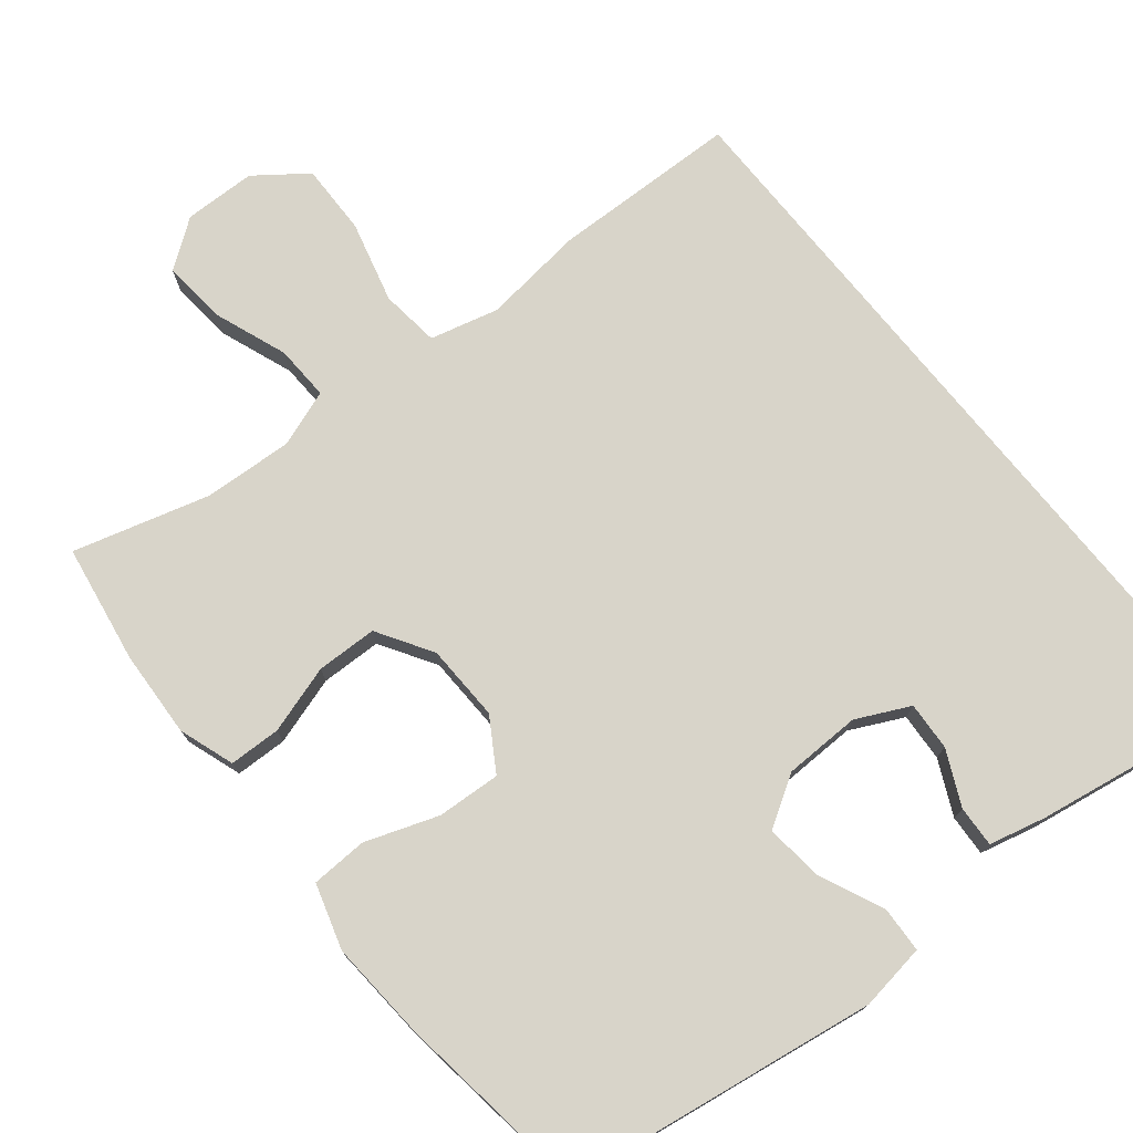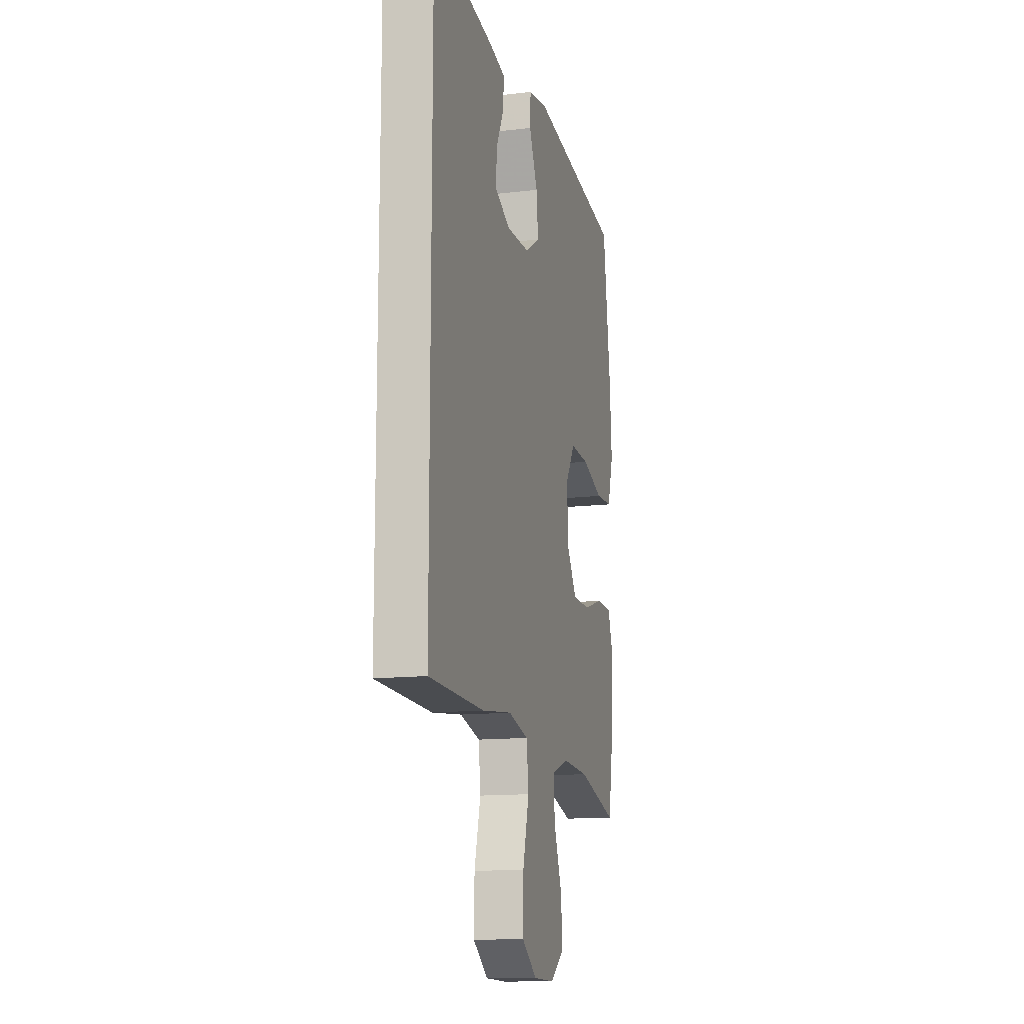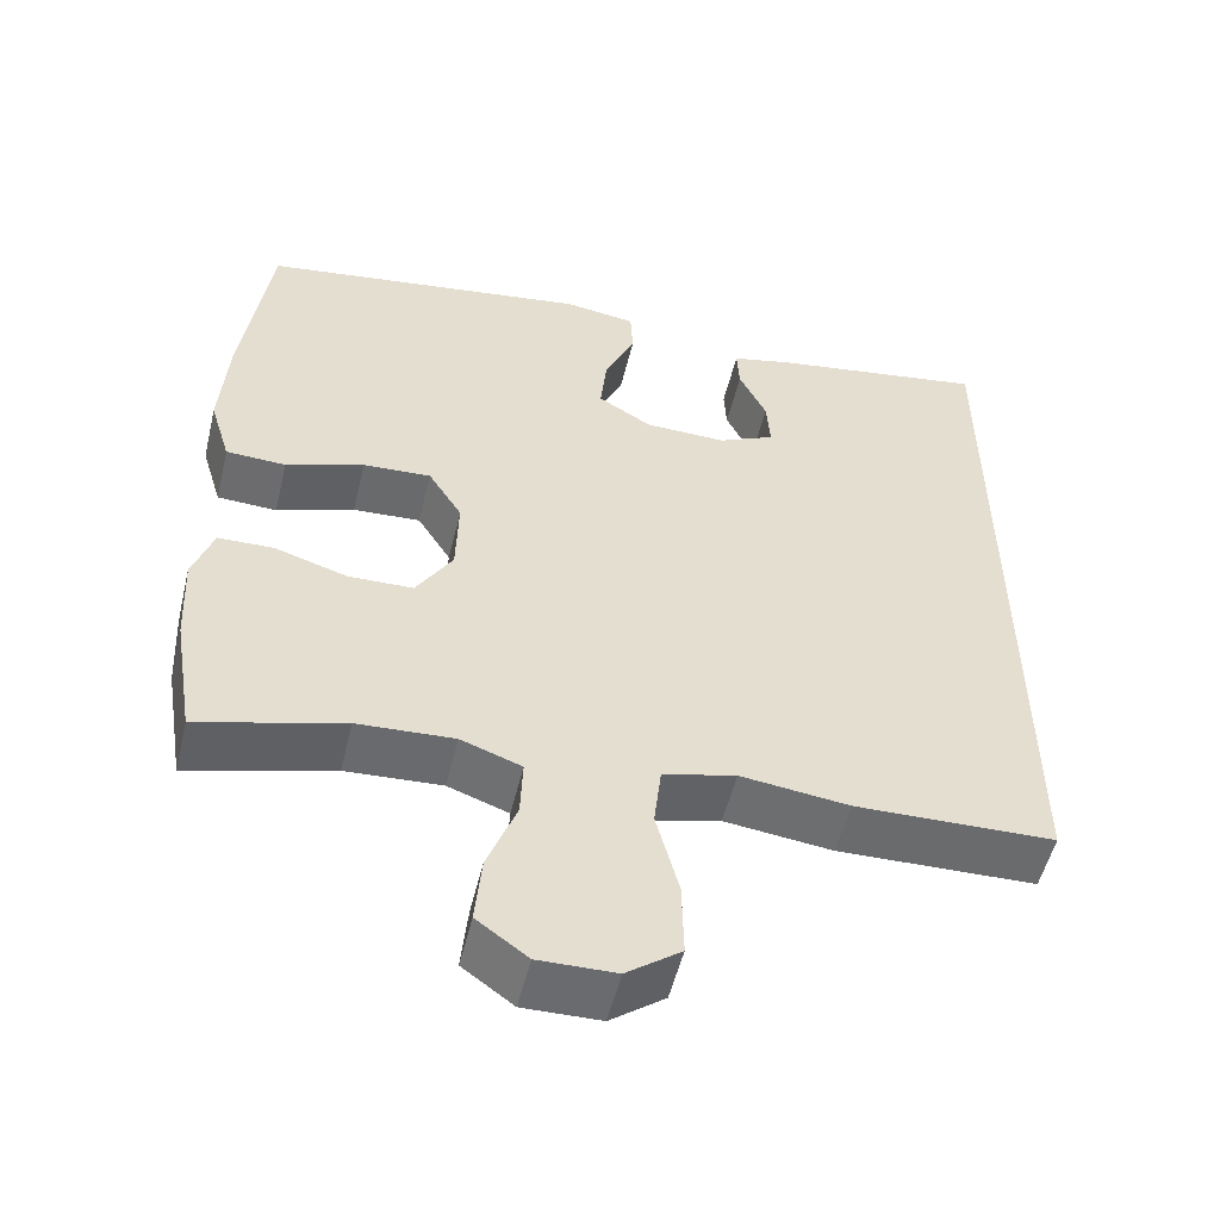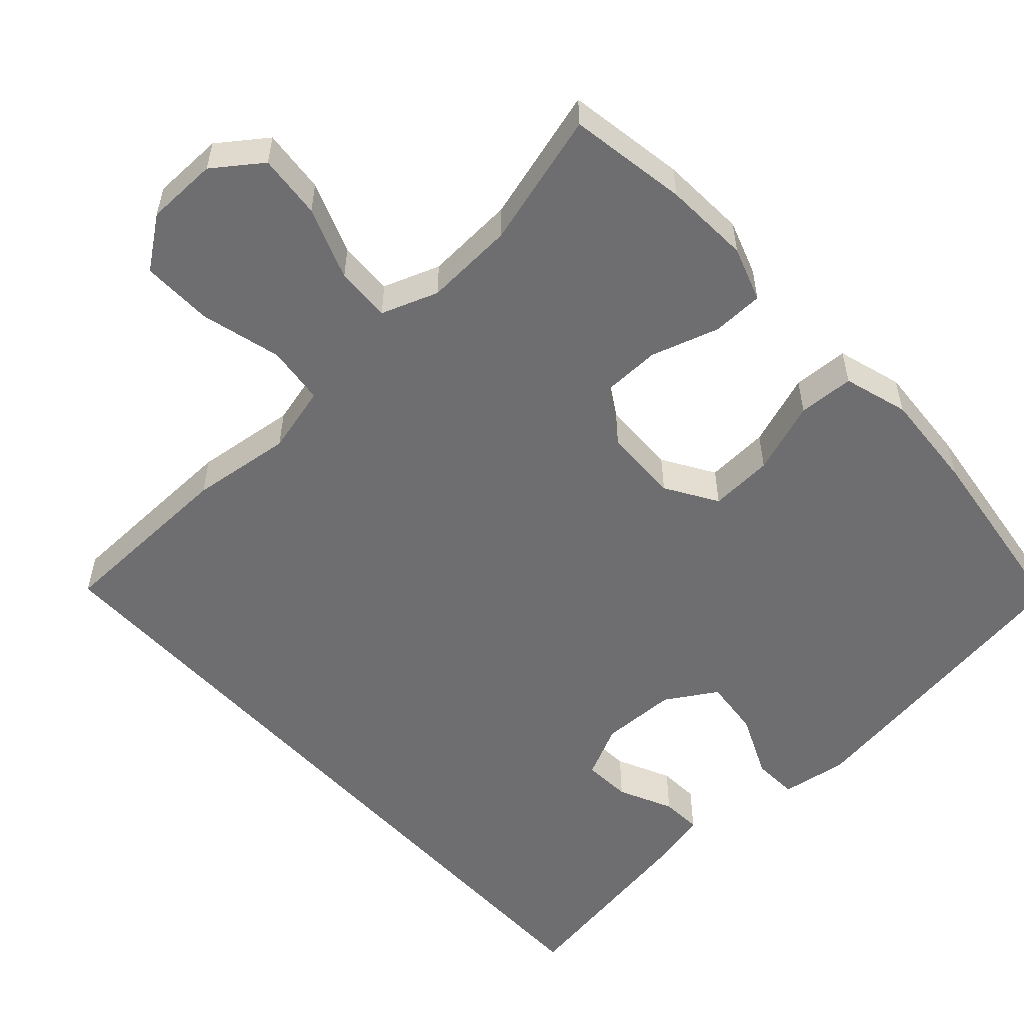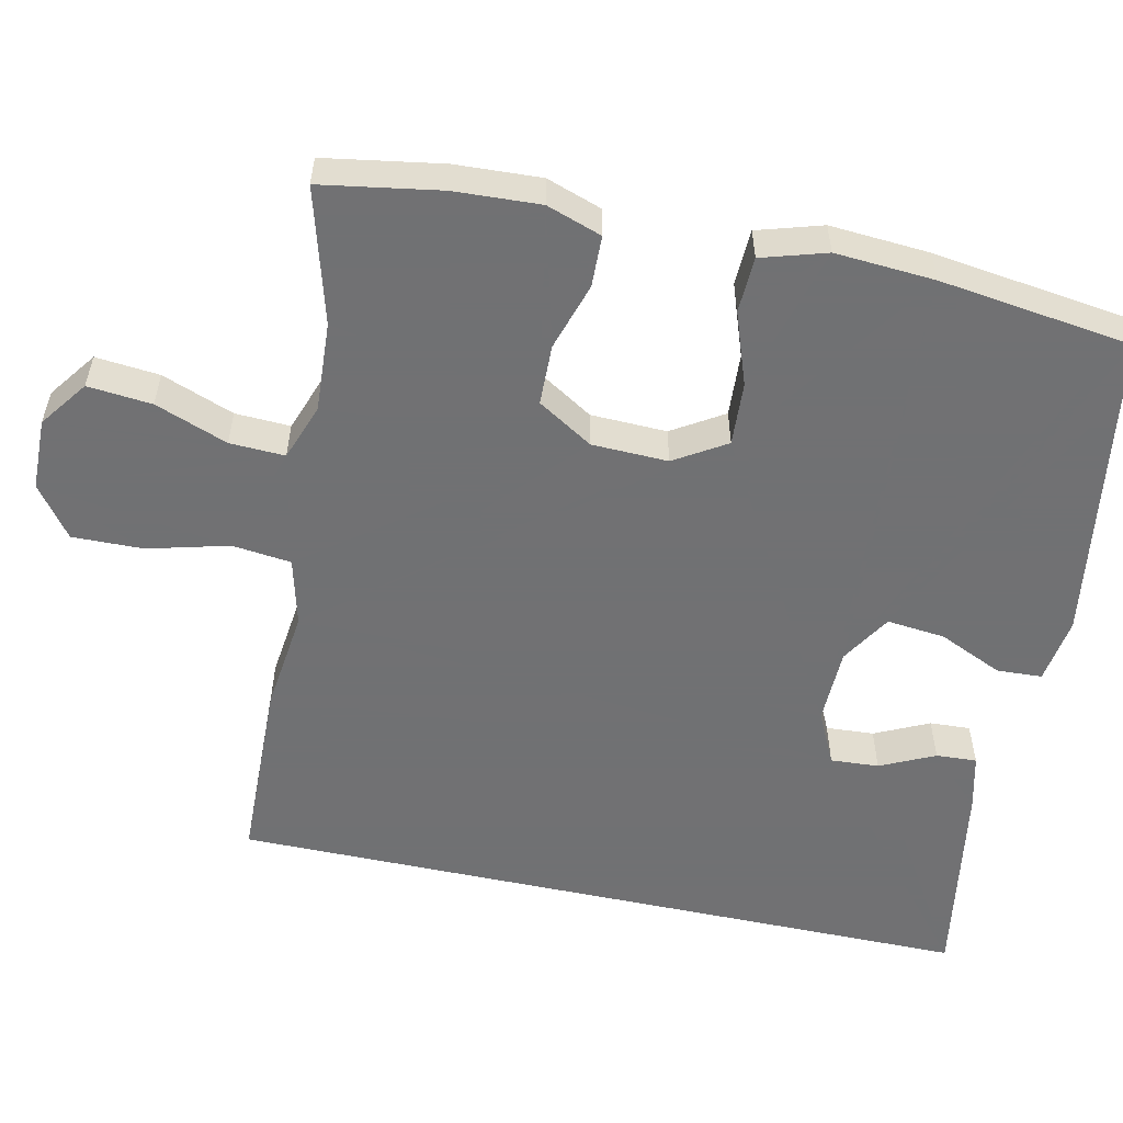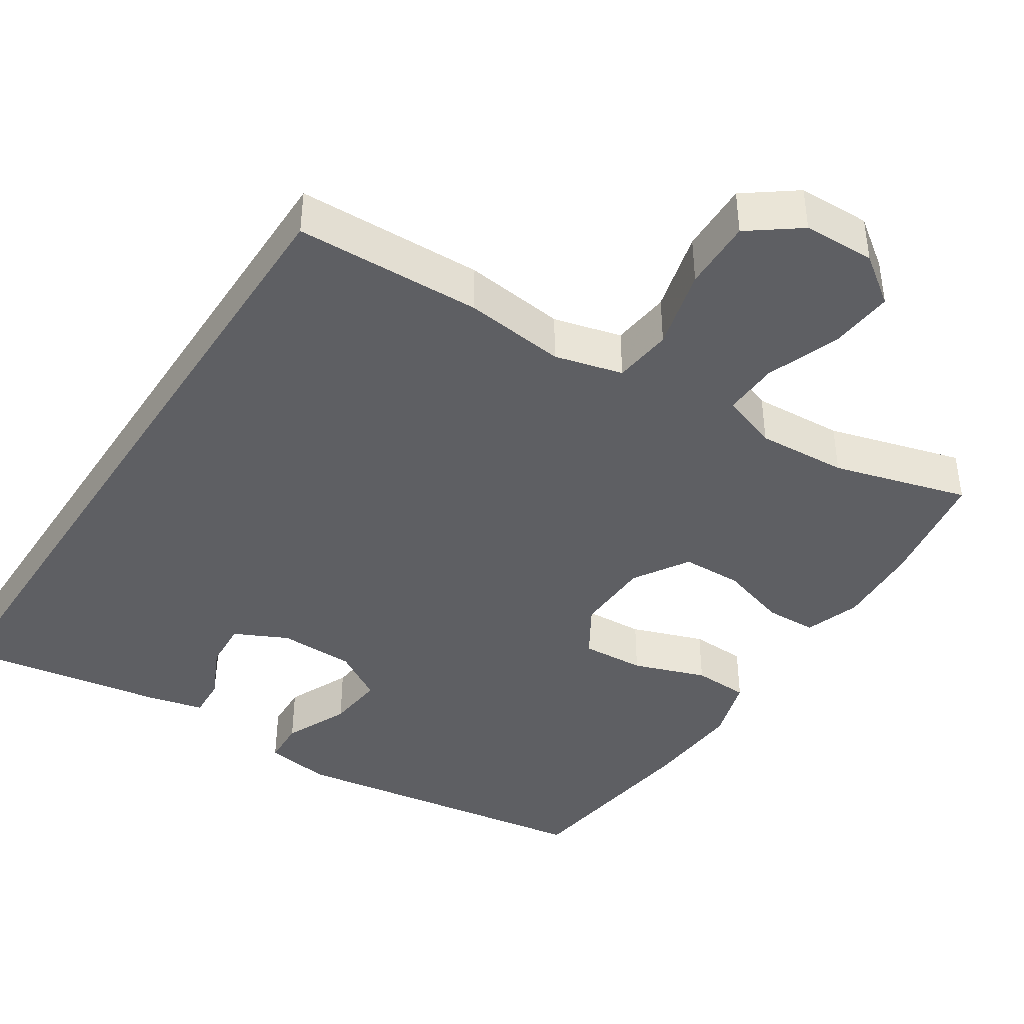
<metadata>
{"format":"obj","ext":"obj","renderer":"f3d","projection":"perspective","resolution":1024,"background":"white","views":[{"elev":75.0,"azim":-39.0,"up":"+Y"},{"elev":-13.4,"azim":105.1,"up":"+Z"},{"elev":-53.5,"azim":-13.6,"up":"+Z"},{"elev":-54.4,"azim":-137.7,"up":"+Y"},{"elev":-55.3,"azim":-102.3,"up":"+Y"},{"elev":-41.5,"azim":146.9,"up":"+Y"}]}
</metadata>
<code>
v 0.5 0.07 0.572
v 0.5 0.07 -0.425
v 0.253 0.07 -0.432
v 0.119 0.07 -0.416
v 0.029 0.07 -0.439
v 0.02 0.07 -0.517
v 0.048 0.07 -0.624
v 0.05 0.07 -0.718
v -0.017 0.07 -0.768
v -0.112 0.07 -0.77
v -0.175 0.07 -0.724
v -0.167 0.07 -0.639
v -0.131 0.07 -0.543
v -0.128 0.07 -0.47
v -0.203 0.07 -0.443
v -0.322 0.07 -0.45
v -0.5 0.07 -0.5
v -0.526 0.07 -0.343
v -0.532 0.07 -0.229
v -0.507 0.07 -0.156
v -0.439 0.07 -0.154
v -0.349 0.07 -0.182
v -0.269 0.07 -0.18
v -0.224 0.07 -0.107
v -0.221 0.07 -0.006
v -0.263 0.07 0.062
v -0.347 0.07 0.057
v -0.443 0.07 0.023
v -0.517 0.07 0.026
v -0.543 0.07 0.112
v -0.534 0.07 0.244
v -0.5 0.07 0.5
v -0.088 0.07 0.563
v 0 0.07 0.55
v 0.003 0.07 0.49
v -0.035 0.07 0.405
v -0.043 0.07 0.328
v 0.024 0.07 0.287
v 0.125 0.07 0.285
v 0.195 0.07 0.319
v 0.191 0.07 0.383
v 0.157 0.07 0.455
v 0.154 0.07 0.509
v 0.228 0.07 0.527
v 0.5 0 0.572
v 0.5 0 -0.425
v 0.253 0 -0.432
v 0.119 0 -0.416
v 0.029 0 -0.439
v 0.02 0 -0.517
v 0.048 0 -0.624
v 0.05 0 -0.718
v -0.017 0 -0.768
v -0.112 0 -0.77
v -0.175 0 -0.724
v -0.167 0 -0.639
v -0.131 0 -0.543
v -0.128 0 -0.47
v -0.203 0 -0.443
v -0.322 0 -0.45
v -0.5 0 -0.5
v -0.526 0 -0.343
v -0.532 0 -0.229
v -0.507 0 -0.156
v -0.439 0 -0.154
v -0.349 0 -0.182
v -0.269 0 -0.18
v -0.224 0 -0.107
v -0.221 0 -0.006
v -0.263 0 0.062
v -0.347 0 0.057
v -0.443 0 0.023
v -0.517 0 0.026
v -0.543 0 0.112
v -0.534 0 0.244
v -0.5 0 0.5
v -0.088 0 0.563
v 0 0 0.55
v 0.003 0 0.49
v -0.035 0 0.405
v -0.043 0 0.328
v 0.024 0 0.287
v 0.125 0 0.285
v 0.195 0 0.319
v 0.191 0 0.383
v 0.157 0 0.455
v 0.154 0 0.509
v 0.228 0 0.527
f 41 42 43 44
f 40 41 44 1
f 33 34 35 36
f 33 36 37
f 32 33 37
f 31 32 37 38
f 27 28 29 30
f 26 27 30 31
f 19 20 21 22
f 19 22 23
f 16 17 18 19
f 15 16 19 23
f 14 15 23 24
f 10 11 12 13
f 10 13 14
f 9 10 14
f 6 7 8 9
f 5 6 9 14
f 4 5 14 24
f 40 1 2 3
f 39 40 3 4
f 26 31 38 39
f 25 26 39 4
f 4 24 25
f 88 87 86 85
f 45 88 85 84
f 80 79 78 77
f 81 80 77
f 81 77 76
f 82 81 76 75
f 74 73 72 71
f 75 74 71 70
f 66 65 64 63
f 67 66 63
f 63 62 61 60
f 67 63 60 59
f 68 67 59 58
f 57 56 55 54
f 58 57 54
f 58 54 53
f 53 52 51 50
f 58 53 50 49
f 68 58 49 48
f 47 46 45 84
f 48 47 84 83
f 83 82 75 70
f 48 83 70 69
f 69 68 48
f 1 45 46 2
f 2 46 47 3
f 3 47 48 4
f 4 48 49 5
f 5 49 50 6
f 6 50 51 7
f 7 51 52 8
f 8 52 53 9
f 9 53 54 10
f 10 54 55 11
f 11 55 56 12
f 12 56 57 13
f 13 57 58 14
f 14 58 59 15
f 15 59 60 16
f 16 60 61 17
f 17 61 62 18
f 18 62 63 19
f 19 63 64 20
f 20 64 65 21
f 21 65 66 22
f 22 66 67 23
f 23 67 68 24
f 24 68 69 25
f 25 69 70 26
f 26 70 71 27
f 27 71 72 28
f 28 72 73 29
f 29 73 74 30
f 30 74 75 31
f 31 75 76 32
f 32 76 77 33
f 33 77 78 34
f 34 78 79 35
f 35 79 80 36
f 36 80 81 37
f 37 81 82 38
f 38 82 83 39
f 39 83 84 40
f 40 84 85 41
f 41 85 86 42
f 42 86 87 43
f 43 87 88 44
f 44 88 45 1

</code>
